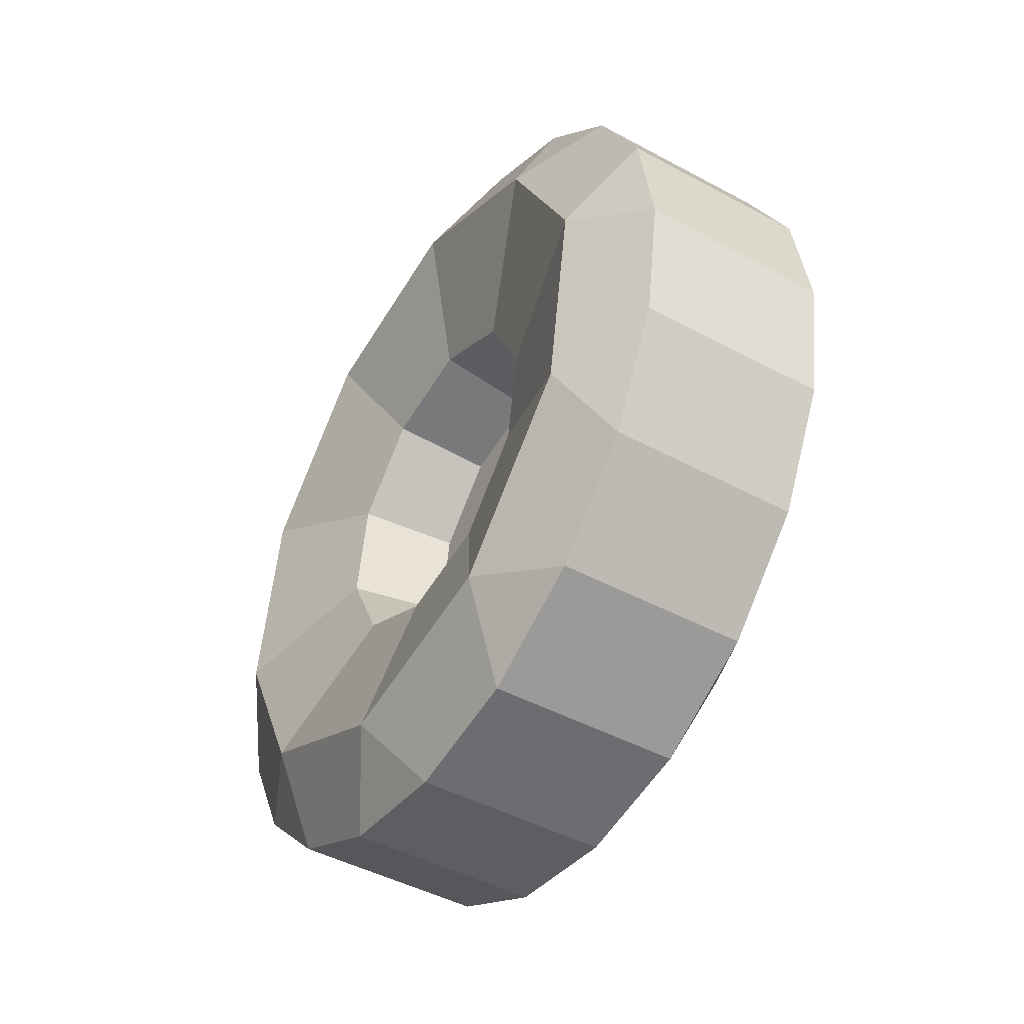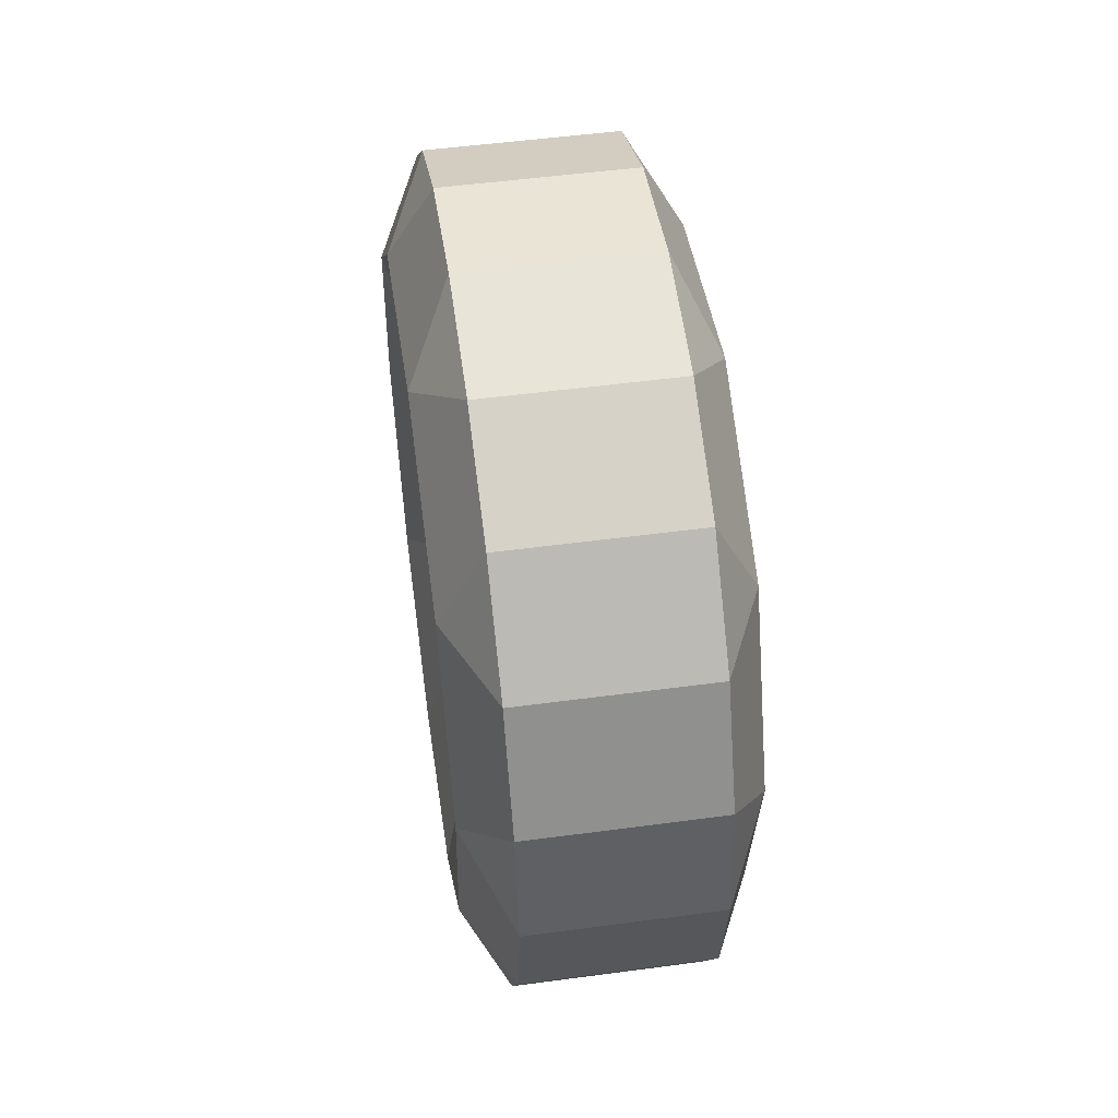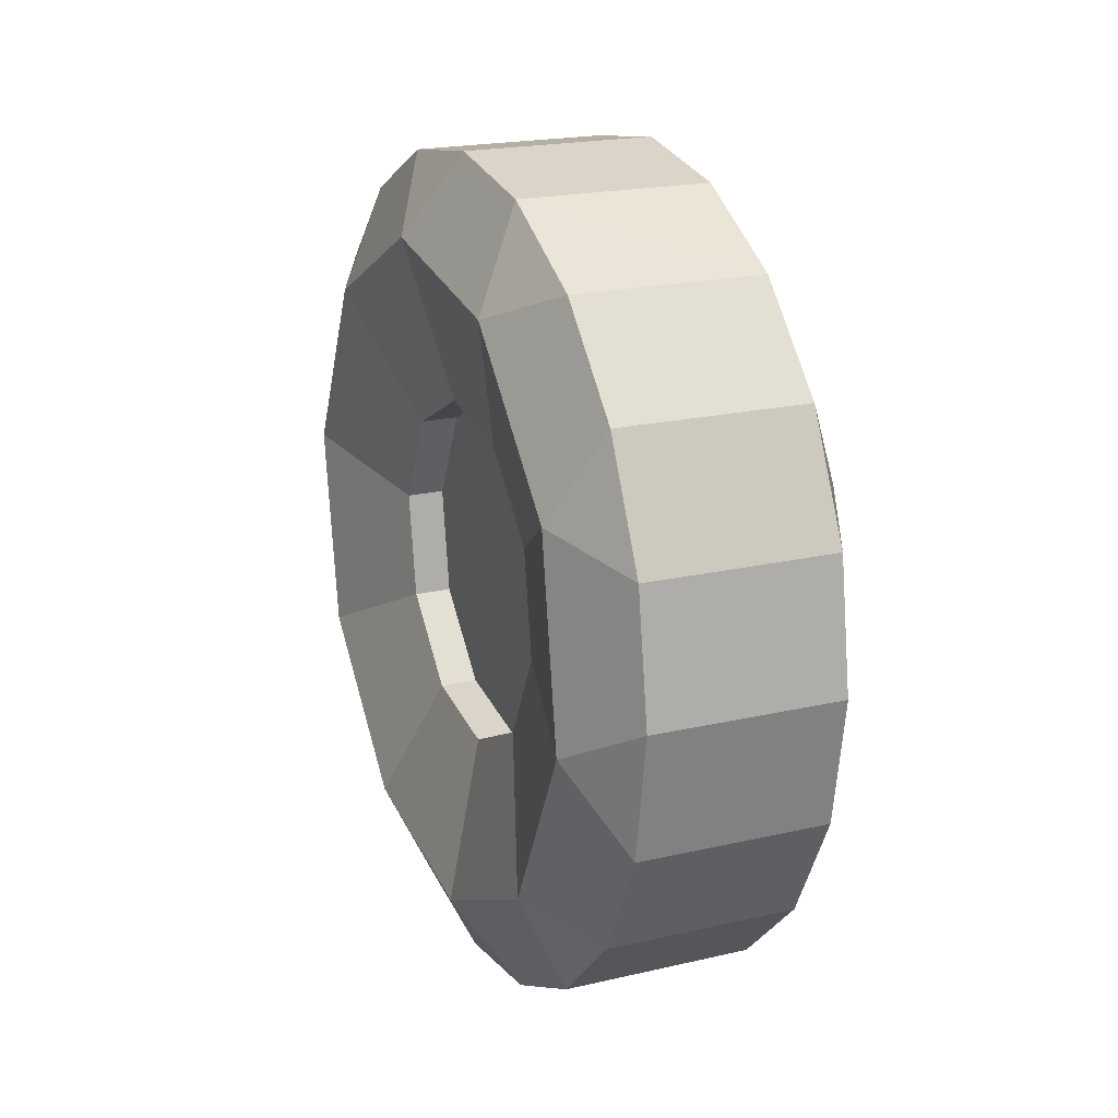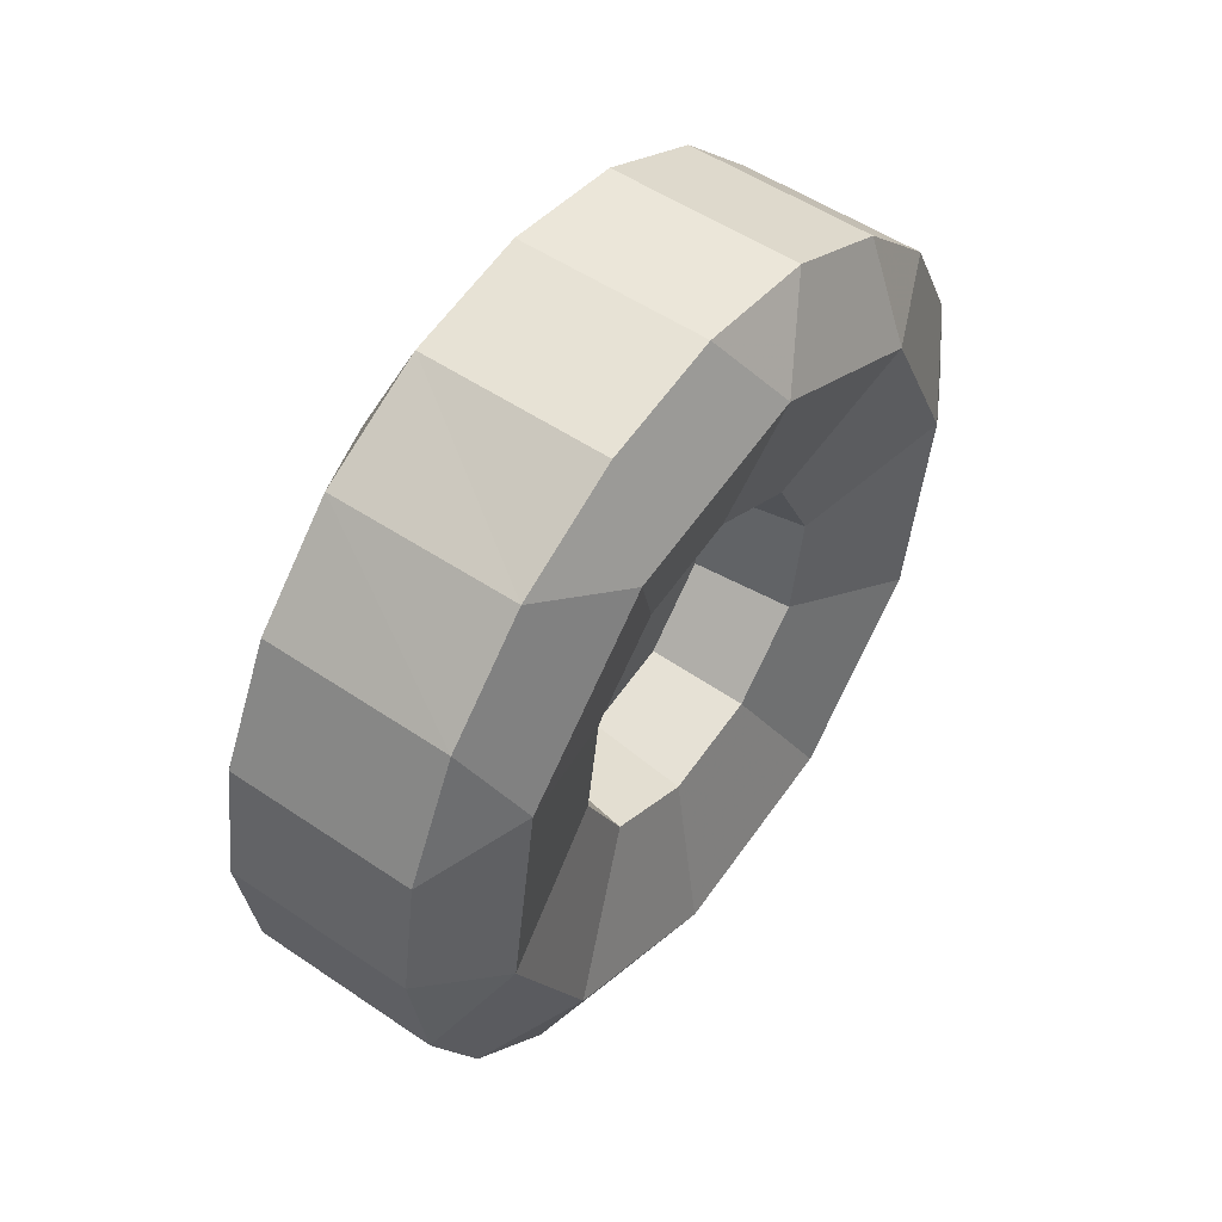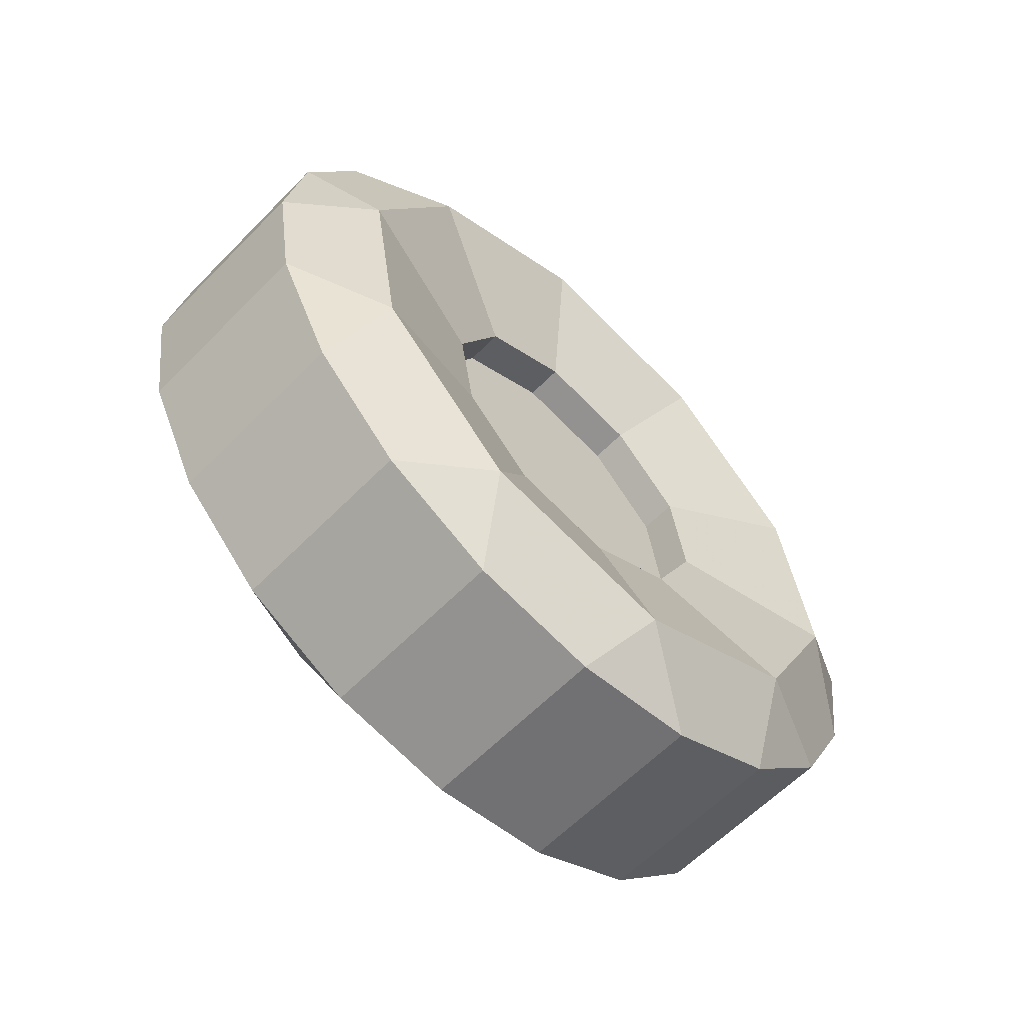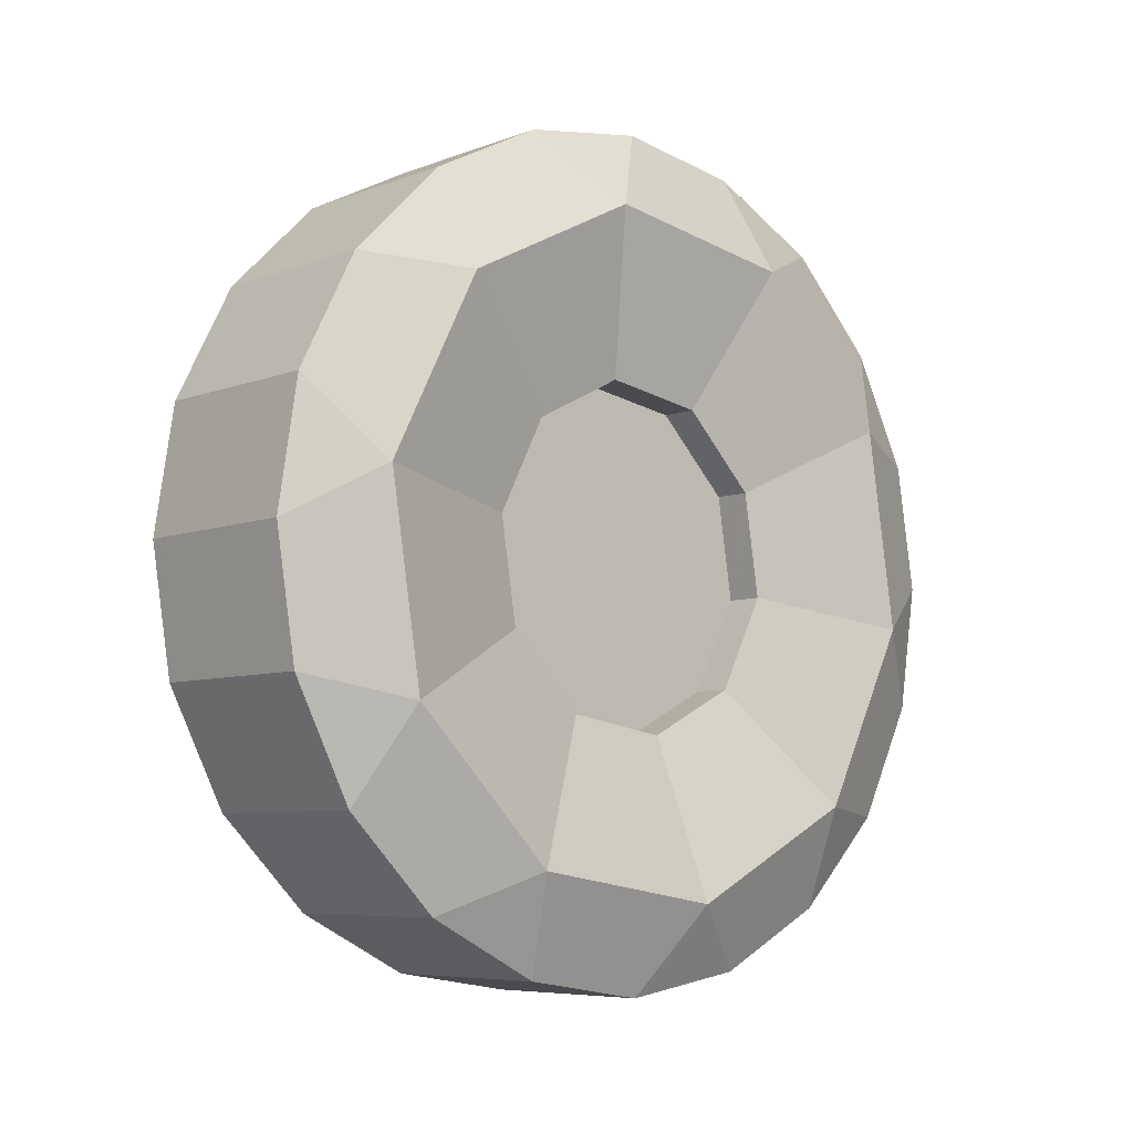
<metadata>
{"format":"obj","ext":"obj","renderer":"f3d","projection":"perspective","resolution":1024,"background":"white","views":[{"elev":-46.0,"azim":-31.7,"up":"+Z"},{"elev":52.1,"azim":171.8,"up":"+Y"},{"elev":20.5,"azim":157.2,"up":"+Z"},{"elev":52.4,"azim":-143.8,"up":"+Z"},{"elev":-61.2,"azim":45.9,"up":"+Z"},{"elev":-6.8,"azim":47.7,"up":"+Z"}]}
</metadata>
<code>
v  3.058 -7.568 -3.856
v  3.058 -3.856 -7.568
v  3.058 1.329 -8.389
v  3.058 6.006 -6.006
v  3.058 8.389 -1.329
v  3.058 7.568 3.856
v  3.058 3.856 7.568
v  3.058 -1.329 8.389
v  3.058 -6.006 6.006
v  3.058 -8.389 1.329
v  -4.899 1.329 -8.389
v  0.0425 1.204 -7.605
v  0.0425 5.444 -5.444
v  -4.899 6.006 -6.006
v  0.0425 7.605 -1.204
v  -4.899 8.389 -1.329
v  0.0425 6.86 3.495
v  -4.899 7.568 3.856
v  0.0425 3.496 6.86
v  -4.899 3.856 7.568
v  0.0425 -1.204 7.605
v  -4.899 -1.329 8.389
v  0.0425 -5.444 5.444
v  -4.899 -6.006 6.006
v  0.0425 -7.605 1.204
v  -4.899 -8.389 1.329
v  0.0425 -6.86 -3.496
v  -4.899 -7.568 -3.856
v  0.0425 -3.496 -6.86
v  -4.899 -3.856 -7.568
v  4.899 1.329 -8.389
v  4.899 -3.856 -7.568
v  4.899 -7.568 -3.856
v  4.899 -8.389 1.329
v  4.899 -6.006 6.006
v  4.899 -1.329 8.389
v  4.899 3.856 7.568
v  4.899 7.568 3.856
v  4.899 8.389 -1.329
v  4.899 6.006 -6.006
v  4.729 12.19 16.68
v  6.962 7.485 14.69
v  6.962 14.69 7.485
v  4.729 16.68 12.12
v  4.729 19.61 6.37
v  6.962 16.29 -2.579
v  4.729 20.61 -0
v  4.729 19.61 -6.37
v  6.962 11.66 -11.66
v  4.729 16.68 -12.12
v  4.729 12.12 -16.68
v  6.962 2.579 -16.29
v  4.729 6.37 -19.61
v  4.729 0 -20.61
v  6.962 -7.485 -14.69
v  4.729 -6.37 -19.61
v  4.729 -12.12 -16.68
v  6.962 -14.69 -7.485
v  4.729 -16.68 -12.12
v  4.729 -19.61 -6.37
v  6.962 -16.29 2.579
v  6.962 -11.66 11.66
v  6.962 -2.579 16.29
v  4.729 -20.61 -0
v  4.729 -19.61 6.37
v  4.729 -16.68 12.12
v  4.729 -12.12 16.68
v  4.729 -6.37 19.61
v  4.729 0 20.61
v  4.729 6.37 19.61
v  -4.729 16.68 -12.12
v  -6.962 16.29 -2.579
v  -4.729 19.61 -6.37
v  -4.729 20.61 -0
v  -6.962 14.69 7.485
v  -4.729 19.61 6.37
v  -4.729 16.68 12.12
v  -6.962 7.485 14.69
v  -4.729 12.12 16.68
v  -4.729 6.37 19.61
v  -6.962 -2.579 16.29
v  -4.729 -0 20.61
v  -4.729 -6.37 19.61
v  -6.962 -11.66 11.66
v  -4.729 -12.12 16.68
v  -4.729 -16.68 12.12
v  -6.962 -16.29 2.579
v  -4.729 -19.61 6.37
v  -4.729 -20.61 -0
v  -6.962 -14.69 -7.485
v  -4.729 -19.61 -6.37
v  -4.729 -16.68 -12.12
v  -6.962 -7.485 -14.69
v  -4.729 -12.12 -16.68
v  -4.729 -6.37 -19.61
v  -6.962 2.579 -16.29
v  -4.729 -0 -20.61
v  -4.729 6.37 -19.61
v  -6.962 11.66 -11.66
v  -4.729 12.12 -16.68
g wheel
f 1 2 3
f 1 3 4
f 1 4 5
f 1 5 6
f 1 6 7
f 1 7 8
f 1 8 9
f 1 9 10
f 11 12 13
f 11 13 14
f 14 13 15
f 14 15 16
f 16 15 17
f 16 17 18
f 18 17 19
f 18 19 20
f 20 19 21
f 20 21 22
f 22 21 23
f 22 23 24
f 24 23 25
f 24 25 26
f 26 25 27
f 26 27 28
f 28 27 29
f 28 29 30
f 30 29 12
f 30 12 11
f 25 23 21
f 25 21 19
f 25 19 17
f 25 17 15
f 25 15 13
f 25 13 12
f 25 12 29
f 25 29 27
f 31 3 2
f 31 2 32
f 32 2 1
f 32 1 33
f 33 1 10
f 33 10 34
f 34 10 9
f 34 9 35
f 35 9 8
f 35 8 36
f 36 8 7
f 36 7 37
f 37 7 6
f 37 6 38
f 38 6 5
f 38 5 39
f 39 5 4
f 39 4 40
f 40 4 3
f 40 3 31
f 41 42 43
f 41 43 44
f 44 43 45
f 45 43 46
f 45 46 47
f 47 46 48
f 48 46 49
f 48 49 50
f 50 49 51
f 51 49 52
f 51 52 53
f 53 52 54
f 54 52 55
f 54 55 56
f 56 55 57
f 57 55 58
f 57 58 59
f 59 58 60
f 61 34 35
f 61 35 62
f 62 35 36
f 62 36 63
f 63 36 37
f 63 37 42
f 42 37 38
f 42 38 43
f 43 38 39
f 43 39 46
f 46 39 40
f 46 40 49
f 49 40 31
f 49 31 52
f 52 31 32
f 52 32 55
f 55 32 33
f 55 33 58
f 58 33 34
f 58 34 61
f 60 58 61
f 60 61 64
f 64 61 65
f 65 61 62
f 65 62 66
f 66 62 67
f 67 62 63
f 67 63 68
f 68 63 69
f 69 63 42
f 69 42 70
f 70 42 41
f 71 72 73
f 73 72 74
f 74 72 75
f 74 75 76
f 76 75 77
f 77 75 78
f 77 78 79
f 79 78 80
f 80 78 81
f 80 81 82
f 82 81 83
f 83 81 84
f 83 84 85
f 85 84 86
f 86 84 87
f 86 87 88
f 88 87 89
f 89 87 90
f 89 90 91
f 91 90 92
f 92 90 93
f 92 93 94
f 94 93 95
f 95 93 96
f 95 96 97
f 97 96 98
f 98 96 99
f 98 99 100
f 100 99 71
f 71 99 72
f 87 26 28
f 87 28 90
f 90 28 30
f 90 30 93
f 93 30 11
f 93 11 96
f 96 11 14
f 96 14 99
f 99 14 16
f 99 16 72
f 72 16 18
f 72 18 75
f 75 18 20
f 75 20 78
f 78 20 22
f 78 22 81
f 81 22 24
f 81 24 84
f 84 24 26
f 84 26 87
f 67 68 83
f 67 83 85
f 66 67 85
f 66 85 86
f 65 66 86
f 65 86 88
f 64 65 88
f 64 88 89
f 60 64 89
f 60 89 91
f 59 60 91
f 59 91 92
f 57 59 92
f 57 92 94
f 56 57 94
f 56 94 95
f 54 56 95
f 54 95 97
f 50 51 100
f 50 100 71
f 48 50 71
f 48 71 73
f 47 48 73
f 47 73 74
f 45 47 74
f 45 74 76
f 44 45 76
f 44 76 77
f 41 44 77
f 41 77 79
f 70 41 79
f 70 79 80
f 69 70 80
f 69 80 82
f 68 69 82
f 68 82 83
f 53 54 97
f 53 97 98
f 51 53 98
f 51 98 100

</code>
